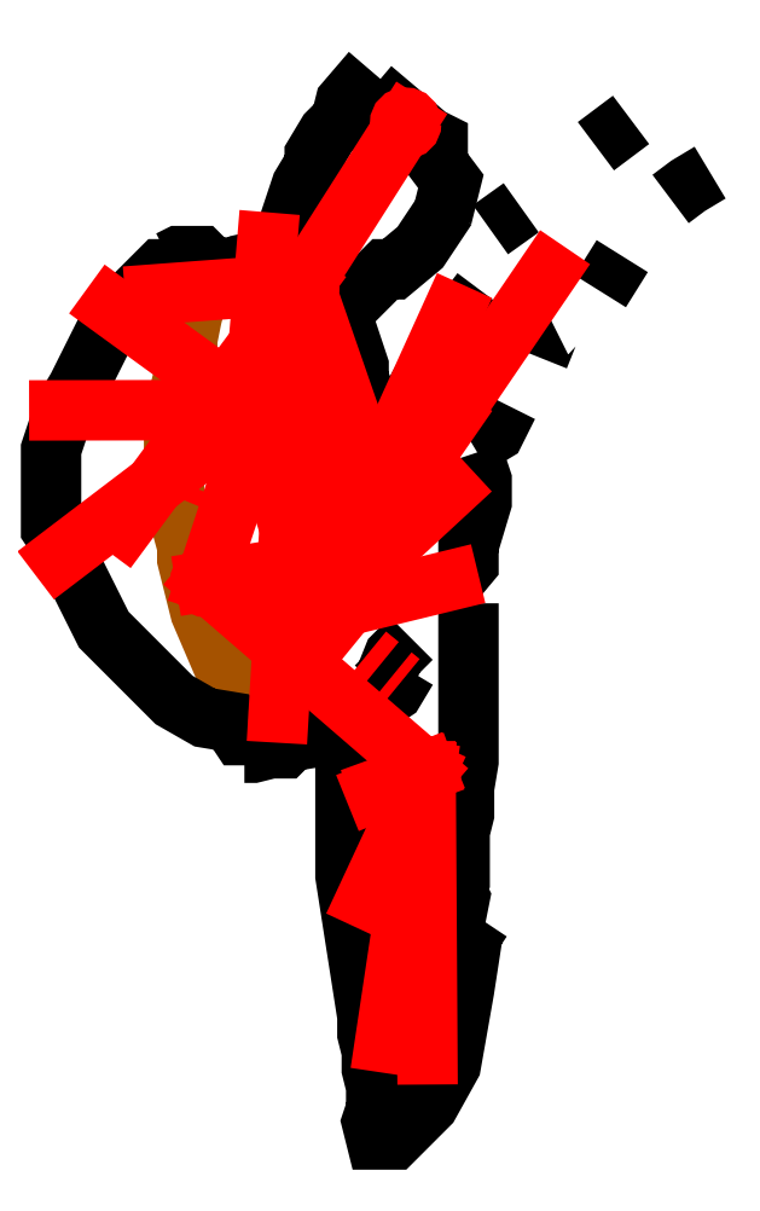
<metadata>
{"format":"dxf","ext":"dxf","renderer":"ezdxf+matplotlib","layout":"modelspace","background":"white","min_lineweight":24,"dpi":150}
</metadata>
<code>
0
SECTION
2
ENTITIES
0
POLYLINE
66
1
8
Sketch
0
VERTEX
8
Sketch
10
-100.4
20
15.82
0
VERTEX
8
Sketch
10
-100.5
20
15.66
0
VERTEX
8
Sketch
10
-100.7
20
15.02
0
VERTEX
8
Sketch
10
-100.8
20
14.62
0
VERTEX
8
Sketch
10
-100.8
20
14.3
0
VERTEX
8
Sketch
10
-100.9
20
13.9
0
VERTEX
8
Sketch
10
-100.9
20
13.58
0
VERTEX
8
Sketch
10
-101
20
12.86
0
VERTEX
8
Sketch
10
-101
20
11.74
0
VERTEX
8
Sketch
10
-100.8
20
10.86
0
VERTEX
8
Sketch
10
-100.8
20
10.62
0
VERTEX
8
Sketch
10
-100.5
20
9.66
0
VERTEX
8
Sketch
10
-100.1
20
8.54
0
VERTEX
8
Sketch
10
-99.97
20
8.14
0
VERTEX
8
Sketch
10
-99.81
20
7.66
0
SEQEND
0
POLYLINE
66
1
8
Sketch
0
VERTEX
8
Sketch
10
-97.81
20
7.58
0
VERTEX
8
Sketch
10
-97.81
20
7.1
0
VERTEX
8
Sketch
10
-97.89
20
6.94
0
VERTEX
8
Sketch
10
-97.89
20
4.86
0
VERTEX
8
Sketch
10
-97.49
20
2.3
0
VERTEX
8
Sketch
10
-97.49
20
1.98
0
VERTEX
8
Sketch
10
-97.41
20
1.66
0
VERTEX
8
Sketch
10
-97.41
20
1.34
0
VERTEX
8
Sketch
10
-97.33
20
1.02
0
VERTEX
8
Sketch
10
-97.33
20
0.62
0
VERTEX
8
Sketch
10
-97.41
20
0.38
0
VERTEX
8
Sketch
10
-97.33
20
0.06
0
VERTEX
8
Sketch
10
-97.01
20
0.06
0
VERTEX
8
Sketch
10
-96.37
20
0.7
0
VERTEX
8
Sketch
10
-95.97
20
1.42
0
VERTEX
8
Sketch
10
-95.73
20
2.78
0
VERTEX
8
Sketch
10
-95.57
20
3.82
0
VERTEX
8
Sketch
10
-95.41
20
4.06
0
SEQEND
0
POLYLINE
66
1
8
Sketch
0
VERTEX
8
Sketch
10
-95.65
20
9.82
0
VERTEX
8
Sketch
10
-95.65
20
6.94
0
VERTEX
8
Sketch
10
-95.73
20
6.46
0
VERTEX
8
Sketch
10
-95.73
20
5.98
0
VERTEX
8
Sketch
10
-95.81
20
5.66
0
VERTEX
8
Sketch
10
-95.81
20
4.78
0
VERTEX
8
Sketch
10
-95.89
20
4.62
0
VERTEX
8
Sketch
10
-95.81
20
4.46
0
VERTEX
8
Sketch
10
-95.89
20
4.06
0
VERTEX
8
Sketch
10
-95.89
20
3.58
0
VERTEX
8
Sketch
10
-95.97
20
3.18
0
VERTEX
8
Sketch
10
-95.97
20
2.78
0
VERTEX
8
Sketch
10
-96.13
20
1.82
0
VERTEX
8
Sketch
10
-96.13
20
1.66
0
SEQEND
0
POLYLINE
66
1
8
Sketch
0
VERTEX
8
Sketch
10
-91.97
20
17.18
0
VERTEX
8
Sketch
10
-91.65
20
17.42
0
VERTEX
8
Sketch
10
-91.25
20
17.66
0
SEQEND
0
POLYLINE
66
1
8
Sketch
0
VERTEX
8
Sketch
10
-93.33
20
18.14
0
VERTEX
8
Sketch
10
-92.69
20
18.62
0
SEQEND
0
POLYLINE
66
1
8
Sketch
0
VERTEX
8
Sketch
10
-95.25
20
16.62
0
VERTEX
8
Sketch
10
-94.69
20
17.02
0
SEQEND
0
POLYLINE
66
1
8
Sketch
0
VERTEX
8
Sketch
10
-93.25
20
15.5
0
VERTEX
8
Sketch
10
-92.85
20
16.14
0
SEQEND
0
POLYLINE
66
1
8
Sketch
0
VERTEX
8
Sketch
10
-94.37
20
14.3
0
VERTEX
8
Sketch
10
-94.21
20
14.7
0
VERTEX
8
Sketch
10
-94.05
20
14.78
0
SEQEND
0
POLYLINE
66
1
8
Sketch
0
VERTEX
8
Sketch
10
-95.57
20
12.7
0
VERTEX
8
Sketch
10
-95.17
20
12.94
0
VERTEX
8
Sketch
10
-94.93
20
13.42
0
SEQEND
0
POLYLINE
66
1
8
Sketch
0
VERTEX
8
Sketch
10
-97.01
20
12.94
0
VERTEX
8
Sketch
10
-96.13
20
14.54
0
VERTEX
8
Sketch
10
-95.41
20
15.5
0
SEQEND
0
POLYLINE
66
1
8
Sketch
0
VERTEX
8
Sketch
10
-97.89
20
15.26
0
VERTEX
8
Sketch
10
-97.89
20
14.86
0
VERTEX
8
Sketch
10
-97.65
20
14.14
0
VERTEX
8
Sketch
10
-97.65
20
13.9
0
VERTEX
8
Sketch
10
-97.25
20
12.94
0
VERTEX
8
Sketch
10
-97.25
20
12.3
0
VERTEX
8
Sketch
10
-97.17
20
12.06
0
SEQEND
0
POLYLINE
66
1
8
Sketch
0
VERTEX
8
Sketch
10
-99.09
20
16.14
0
VERTEX
8
Sketch
10
-99.81
20
15.98
0
VERTEX
8
Sketch
10
-99.97
20
15.9
0
VERTEX
8
Sketch
10
-100.4
20
15.98
0
VERTEX
8
Sketch
10
-100.5
20
16.14
0
VERTEX
8
Sketch
10
-100.9
20
16.14
0
VERTEX
8
Sketch
10
-101.1
20
16.06
0
SEQEND
0
POLYLINE
66
1
8
Sketch
0
VERTEX
8
Sketch
10
-97.41
20
19.5
0
VERTEX
8
Sketch
10
-97.89
20
18.94
0
VERTEX
8
Sketch
10
-97.97
20
18.62
0
VERTEX
8
Sketch
10
-98.21
20
18.38
0
VERTEX
8
Sketch
10
-98.45
20
17.98
0
VERTEX
8
Sketch
10
-98.45
20
17.82
0
VERTEX
8
Sketch
10
-98.69
20
17.42
0
VERTEX
8
Sketch
10
-99.17
20
15.98
0
VERTEX
8
Sketch
10
-99.17
20
15.66
0
SEQEND
0
POLYLINE
66
1
8
Sketch
0
VERTEX
8
Sketch
10
-96.05
20
17.02
0
VERTEX
8
Sketch
10
-96.53
20
16.3
0
VERTEX
8
Sketch
10
-97.01
20
15.9
0
VERTEX
8
Sketch
10
-97.17
20
15.9
0
VERTEX
8
Sketch
10
-98.21
20
14.86
0
VERTEX
8
Sketch
10
-98.21
20
14.46
0
SEQEND
0
POLYLINE
66
1
8
Sketch
0
VERTEX
8
Sketch
10
-97.41
20
19.18
0
VERTEX
8
Sketch
10
-96.37
20
18.3
0
VERTEX
8
Sketch
10
-96.21
20
18.22
0
VERTEX
8
Sketch
10
-96.21
20
17.82
0
VERTEX
8
Sketch
10
-95.97
20
17.5
0
VERTEX
8
Sketch
10
-96.13
20
16.86
0
SEQEND
0
POLYLINE
66
1
8
Sketch
0
VERTEX
8
Sketch
10
-96.77
20
8.62
0
VERTEX
8
Sketch
10
-97.01
20
8.22
0
VERTEX
8
Sketch
10
-98.21
20
7.42
0
VERTEX
8
Sketch
10
-98.69
20
7.34
0
VERTEX
8
Sketch
10
-98.85
20
7.34
0
VERTEX
8
Sketch
10
-99.01
20
7.18
0
VERTEX
8
Sketch
10
-99.25
20
7.18
0
VERTEX
8
Sketch
10
-99.57
20
7.1
0
VERTEX
8
Sketch
10
-99.73
20
7.1
0
SEQEND
0
POLYLINE
66
1
8
Sketch
0
VERTEX
8
Sketch
10
-102.9
20
11.1
0
VERTEX
8
Sketch
10
-103
20
10.7
0
VERTEX
8
Sketch
10
-102.8
20
10.3
0
VERTEX
8
Sketch
10
-102.8
20
10.3
0
VERTEX
8
Sketch
10
-102.3
20
9.34
0
VERTEX
8
Sketch
10
-101
20
8.06
0
VERTEX
8
Sketch
10
-100.5
20
7.74
0
VERTEX
8
Sketch
10
-99.97
20
7.66
0
VERTEX
8
Sketch
10
-99.81
20
7.42
0
VERTEX
8
Sketch
10
-99.65
20
7.42
0
SEQEND
0
POLYLINE
66
1
8
Sketch
0
VERTEX
8
Sketch
10
-101
20
15.9
0
VERTEX
8
Sketch
10
-101.3
20
15.9
0
VERTEX
8
Sketch
10
-102.1
20
15.02
0
VERTEX
8
Sketch
10
-102.8
20
13.74
0
VERTEX
8
Sketch
10
-103
20
13.34
0
VERTEX
8
Sketch
10
-103.3
20
12.62
0
VERTEX
8
Sketch
10
-103.3
20
11.18
0
VERTEX
8
Sketch
10
-103.1
20
10.94
0
SEQEND
0
POLYLINE
66
1
8
Sketch
0
VERTEX
8
Sketch
10
-96.69
20
9.18
0
VERTEX
8
Sketch
10
-97.01
20
8.86
0
VERTEX
8
Sketch
10
-97.17
20
8.46
0
VERTEX
8
Sketch
10
-97.33
20
8.3
0
SEQEND
0
POLYLINE
66
1
8
Sketch
0
VERTEX
8
Sketch
10
-95.57
20
12.54
0
VERTEX
8
Sketch
10
-95.41
20
12.06
0
VERTEX
8
Sketch
10
-95.41
20
11.66
0
VERTEX
8
Sketch
10
-95.65
20
10.86
0
VERTEX
8
Sketch
10
-95.65
20
10.54
0
VERTEX
8
Sketch
10
-96.05
20
10.06
0
VERTEX
8
Sketch
10
-96.13
20
9.74
0
SEQEND
0
LINE
8
Shots
10
-100.4
20
10.22
11
-96.43
21
6.76
0
CIRCLE
8
Shots
10
-96.43
20
6.76
40
0.1
0
LINE
8
XSect
10
-96.43
20
6.76
11
-96.44
21
6.84
0
LINE
8
XSect
10
-96.43
20
6.76
11
-97.35
21
6.39
0
LINE
8
XSect
10
-96.43
20
6.76
11
-97.27
21
6.454
0
LINE
8
XSect
10
-96.43
20
6.76
11
-96.27
21
6.74
0
LINE
8
XSect
10
-96.43
20
6.76
11
-96.4
21
1.61
0
LINE
8
XSect
10
-96.43
20
6.76
11
-97.51
21
4.44
0
LINE
8
XSect
10
-96.43
20
6.76
11
-97.17
21
1.826
0
LINE
8
XSect
10
-96.43
20
6.76
11
-96.53
21
3.02
0
LINE
8
Shots
10
-98.65
20
15.65
11
-100.4
21
10.22
0
CIRCLE
8
Shots
10
-100.4
20
10.22
40
0.1
0
LINE
8
XSect
10
-100.4
20
10.22
11
-98.49
21
10.54
0
LINE
8
XSect
10
-100.4
20
10.22
11
-100.2
21
9.994
0
LINE
8
XSect
10
-100.4
20
10.22
11
-100.4
21
10.12
0
LINE
8
Shots
10
-98.65
20
15.65
11
-98.65
21
15.65
0
CIRCLE
8
Shots
10
-98.65
20
15.65
40
0.1
0
LINE
8
Shots
10
-99.57
20
13.34
11
-98.43
21
9.64
0
CIRCLE
8
Shots
10
-98.43
20
9.64
40
0.1
0
LINE
8
XSect
10
-98.43
20
9.64
11
-95.95
21
15.1
0
LINE
8
XSect
10
-98.43
20
9.64
11
-98.42
21
12.86
0
LINE
8
XSect
10
-98.43
20
9.64
11
-96
21
11.89
0
LINE
8
XSect
10
-98.43
20
9.64
11
-94.2
21
15.85
0
LINE
8
XSect
10
-98.43
20
9.64
11
-95.98
21
13.18
0
LINE
8
XSect
10
-98.43
20
9.64
11
-97.65
21
10.33
0
LINE
8
XSect
10
-98.43
20
9.64
11
-96.01
21
10.23
0
LINE
8
XSect
10
-98.43
20
9.64
11
-96.89
21
8.38
0
LINE
8
Shots
10
-98.65
20
15.65
11
-99.57
21
13.34
0
CIRCLE
8
Shots
10
-99.57
20
13.34
40
0.1
0
LINE
8
XSect
10
-99.57
20
13.34
11
-103.1
21
10.66
0
LINE
8
XSect
10
-99.57
20
13.34
11
-103.1
21
13.33
0
LINE
8
XSect
10
-99.57
20
13.34
11
-102.2
21
15.22
0
LINE
8
XSect
10
-99.57
20
13.34
11
-99.32
21
16.39
0
LINE
8
XSect
10
-99.57
20
13.34
11
-98.96
21
14.98
0
LINE
8
Shots
10
-96.8
20
18.56
11
-98.65
21
15.65
0
CIRCLE
8
Shots
10
-98.65
20
15.65
40
0.1
0
LINE
8
XSect
10
-98.65
20
15.65
11
-101.4
21
15.44
0
LINE
8
XSect
10
-98.65
20
15.65
11
-101.9
21
11.23
0
LINE
8
XSect
10
-98.65
20
15.65
11
-97.28
21
11.71
0
LINE
8
XSect
10
-98.65
20
15.65
11
-99.11
21
7.832
0
LINE
8
XSect
10
-98.65
20
15.65
11
-98.85
21
14.14
0
LINE
8
XSect
10
-98.65
20
15.65
11
-100.4
21
11.5
0
LINE
8
XSect
10
-98.65
20
15.65
11
-99.58
21
13.36
0
LINE
8
XSect
10
-98.65
20
15.65
11
-99.61
21
13.25
0
LINE
8
Shots
10
-96.8
20
18.56
11
-96.8
21
18.56
0
CIRCLE
8
Shots
10
-96.8
20
18.56
40
0.1
0
ENDSEC
0
EOF

</code>
